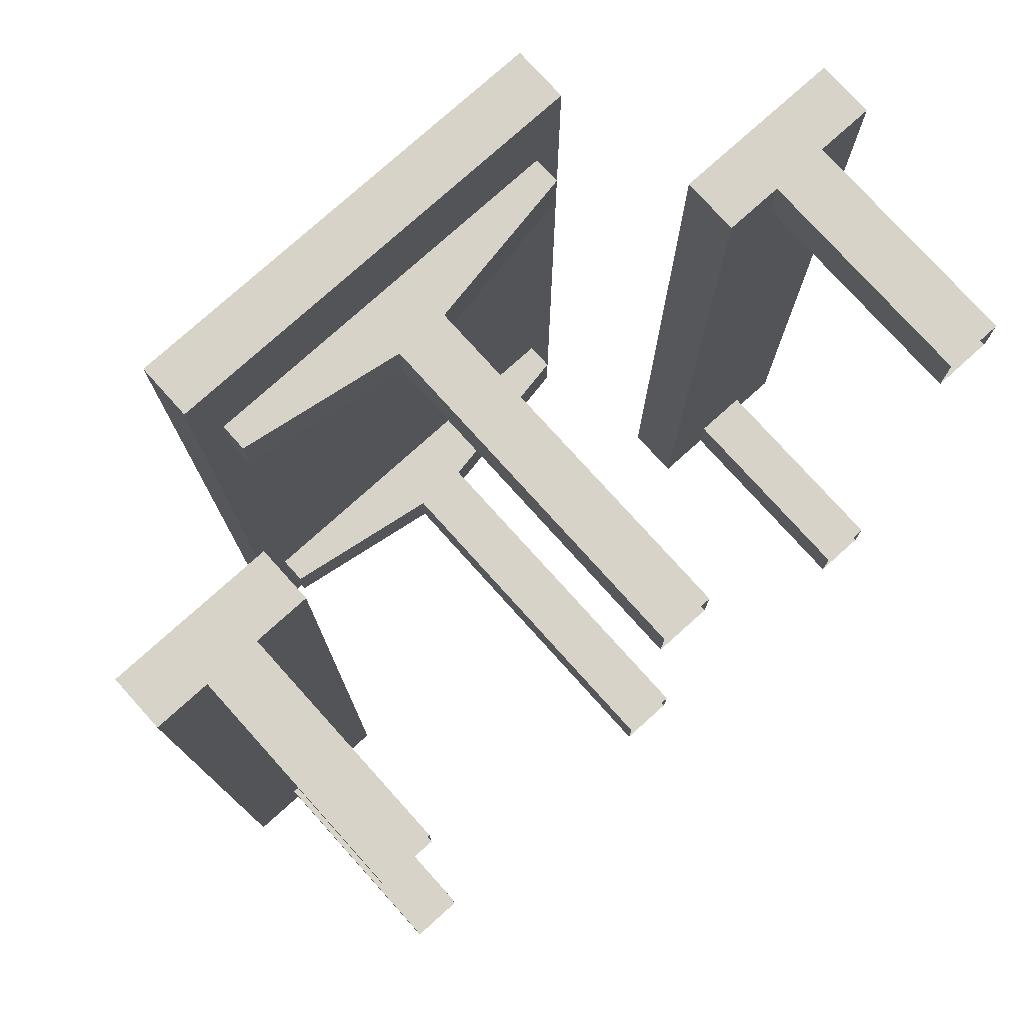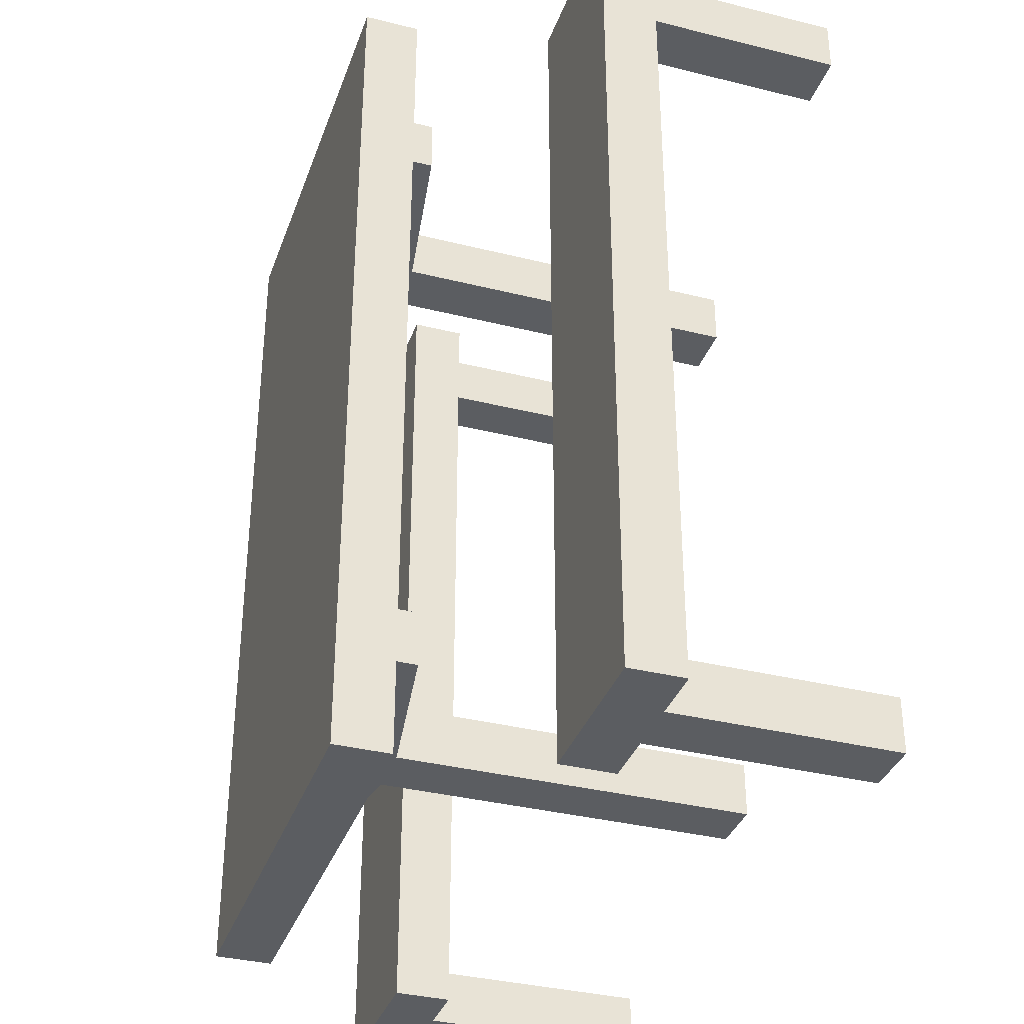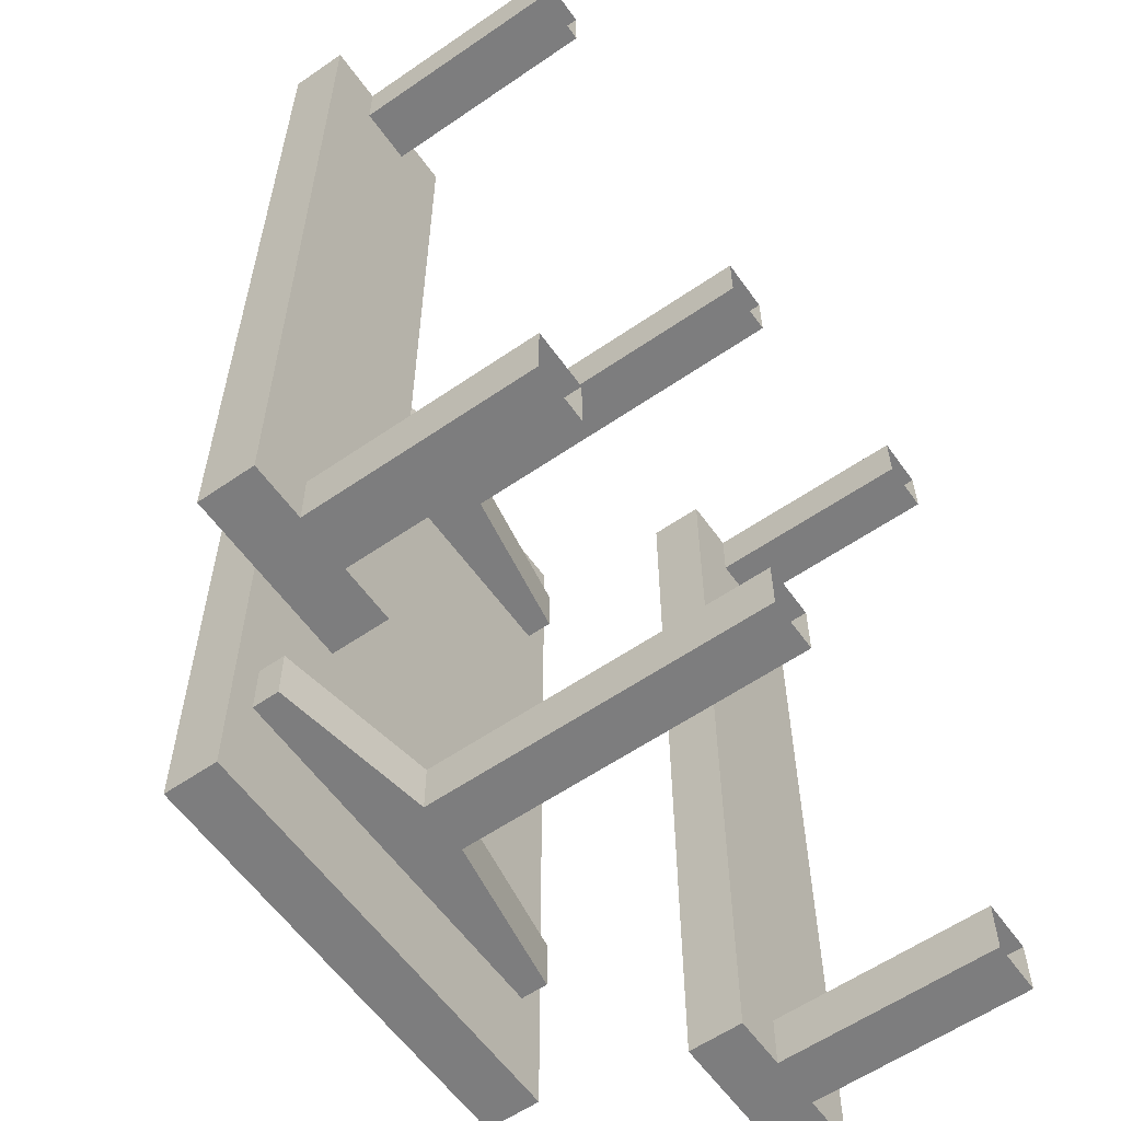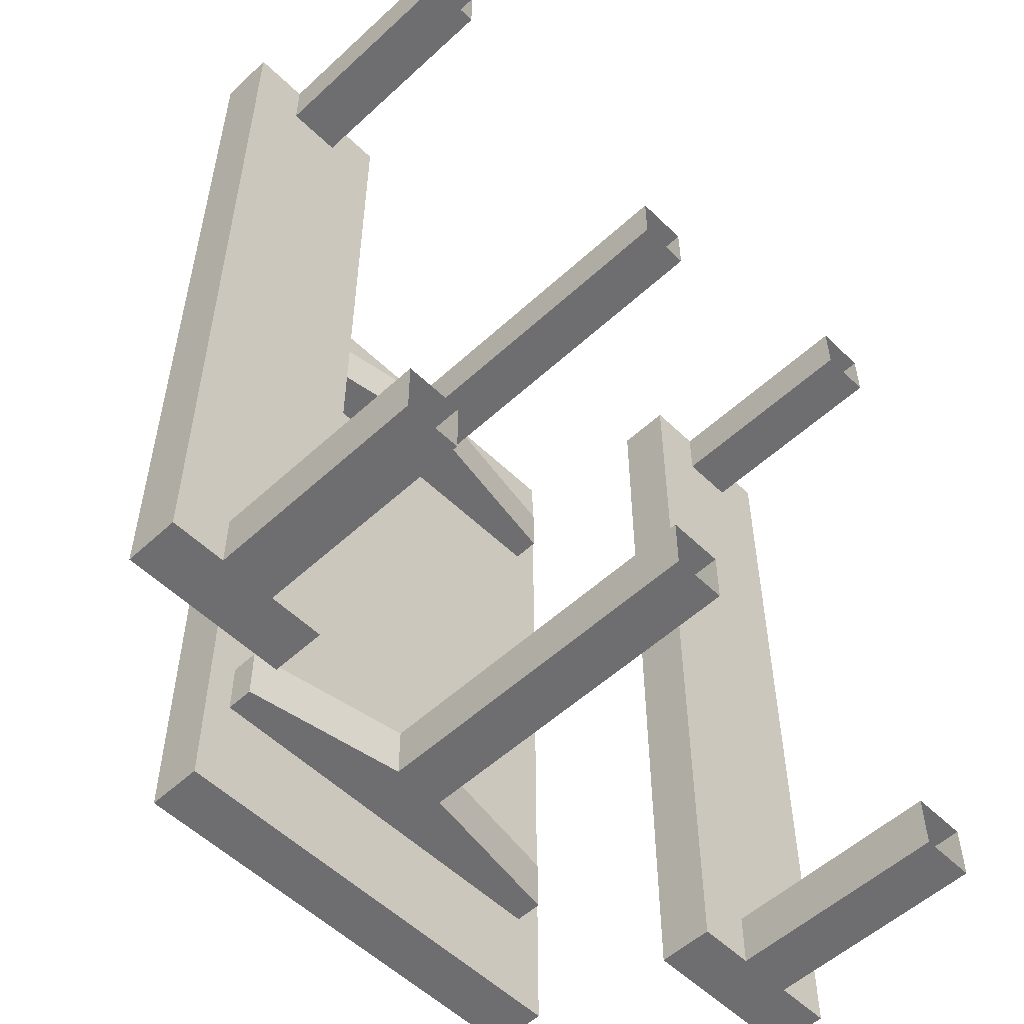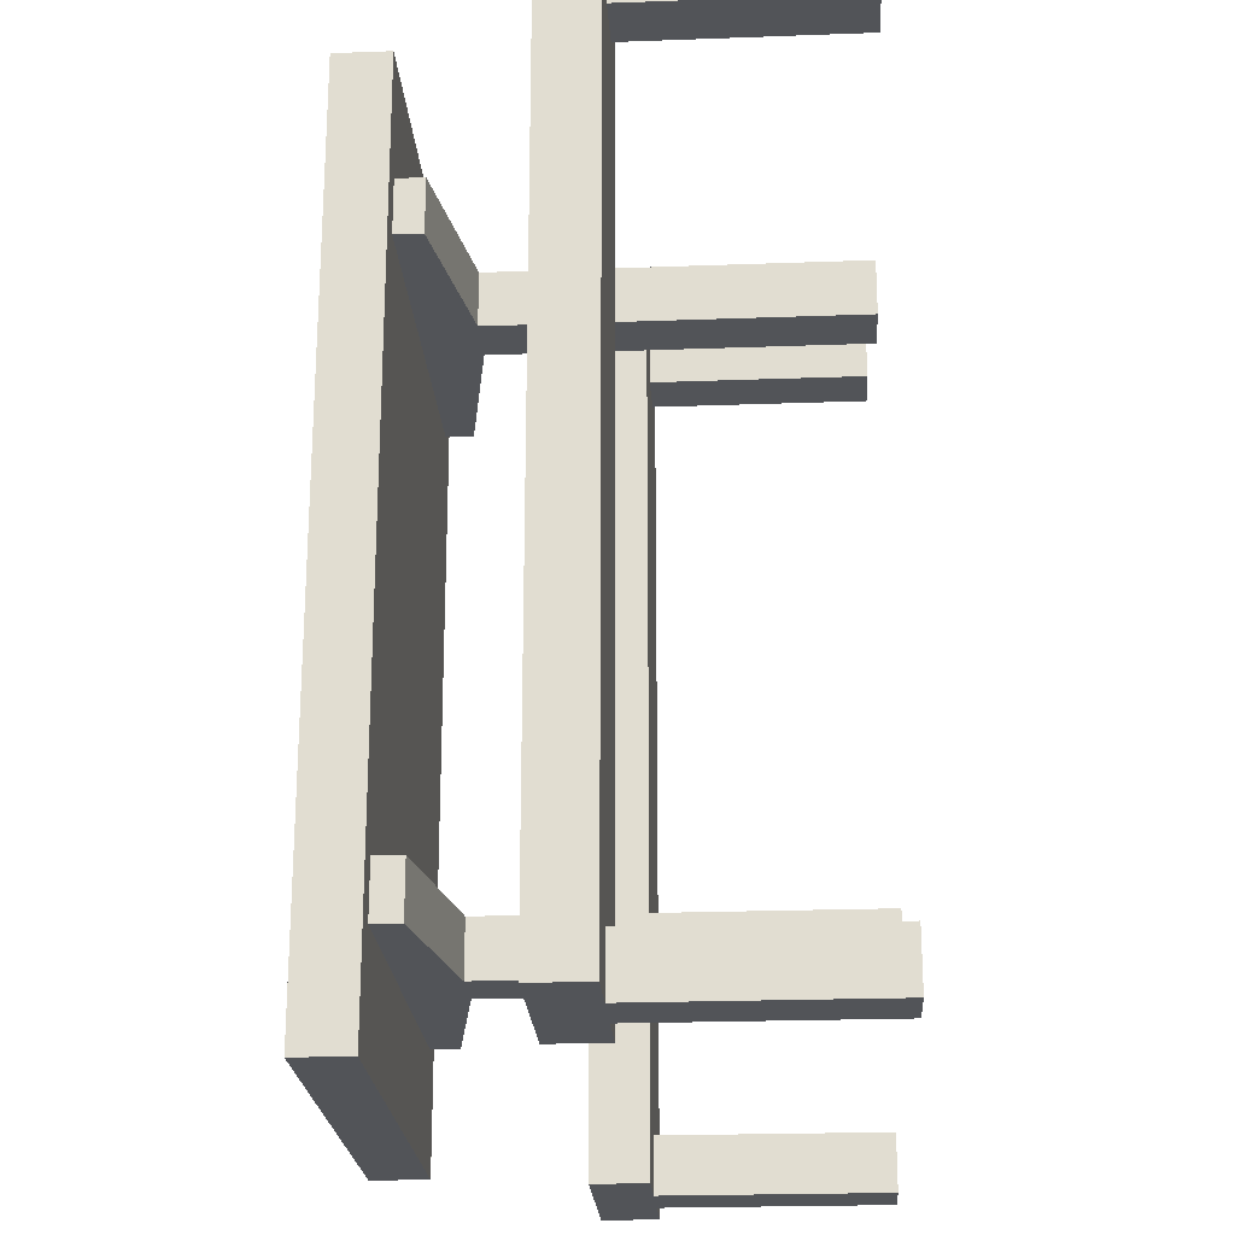
<metadata>
{"format":"obj","ext":"obj","renderer":"f3d","projection":"perspective","resolution":1024,"background":"white","views":[{"elev":77.1,"azim":-42.0,"up":"+Z"},{"elev":-35.4,"azim":-108.3,"up":"+Z"},{"elev":-59.2,"azim":-54.7,"up":"+Z"},{"elev":-54.4,"azim":-45.7,"up":"+Z"},{"elev":-22.8,"azim":-86.4,"up":"+Z"}]}
</metadata>
<code>
o ParkTable_Cube.002
v -0.4 0.75 0.8
v -0.4 0.85 0.8
v -0.4 0.75 -0.8
v -0.4 0.85 -0.8
v 0.4 0.75 0.8
v 0.4 0.85 0.8
v 0.4 0.75 -0.8
v 0.4 0.85 -0.8
v -0.75 0.4 0.7
v -0.75 0.5 0.7
v -0.75 0.4 -0.7
v -0.75 0.5 -0.7
v -0.45 0.4 0.7
v -0.45 0.5 0.7
v -0.45 0.4 -0.7
v -0.45 0.5 -0.7
v -0.75 0.4 -0.7
v -0.75 0.5 -0.7
v -0.75 0.4 -0.8
v -0.75 0.5 -0.8
v -0.45 0.4 -0.7
v -0.45 0.5 -0.7
v -0.45 0.4 -0.8
v -0.45 0.5 -0.8
v -0.65 0 -0.7
v -0.65 0.4 -0.7
v -0.65 0 -0.8
v -0.65 0.4 -0.8
v -0.55 0 -0.7
v -0.55 0.4 -0.7
v -0.55 0 -0.8
v -0.55 0.4 -0.8
v -0.45 0.4 0.7
v -0.45 0.5 0.7
v -0.45 0.4 0.8
v -0.45 0.5 0.8
v -0.75 0.4 0.7
v -0.75 0.5 0.7
v -0.75 0.4 0.8
v -0.75 0.5 0.8
v -0.55 0 0.7
v -0.55 0.4 0.7
v -0.55 0 0.8
v -0.55 0.4 0.8
v -0.65 0 0.7
v -0.65 0.4 0.7
v -0.65 0 0.8
v -0.65 0.4 0.8
v 0.45 0.4 0.7
v 0.45 0.5 0.7
v 0.45 0.4 -0.7
v 0.45 0.5 -0.7
v 0.75 0.4 0.7
v 0.75 0.5 0.7
v 0.75 0.4 -0.7
v 0.75 0.5 -0.7
v 0.45 0.4 -0.7
v 0.45 0.5 -0.7
v 0.45 0.4 -0.8
v 0.45 0.5 -0.8
v 0.75 0.4 -0.7
v 0.75 0.5 -0.7
v 0.75 0.4 -0.8
v 0.75 0.5 -0.8
v 0.55 0 -0.7
v 0.55 0.4 -0.7
v 0.55 0 -0.8
v 0.55 0.4 -0.8
v 0.65 0 -0.7
v 0.65 0.4 -0.7
v 0.65 0 -0.8
v 0.65 0.4 -0.8
v 0.75 0.4 0.7
v 0.75 0.5 0.7
v 0.75 0.4 0.8
v 0.75 0.5 0.8
v 0.45 0.4 0.7
v 0.45 0.5 0.7
v 0.45 0.4 0.8
v 0.45 0.5 0.8
v 0.65 0 0.7
v 0.65 0.4 0.7
v 0.65 0 0.8
v 0.65 0.4 0.8
v 0.55 0 0.7
v 0.55 0.4 0.7
v 0.55 0 0.8
v 0.55 0.4 0.8
v 0.05 0 0.5
v 0.05 0.65 0.5
v 0.05 0 0.6
v 0.05 0.65 0.6
v -0.05 0 0.5
v -0.05 0.65 0.5
v -0.05 0 0.6
v -0.05 0.65 0.6
v 0.35 0.7 0.5
v 0.35 0.7 0.6
v 0.35 0.75 0.5
v 0.35 0.75 0.6
v -0.35 0.7 0.5
v -0.35 0.7 0.6
v -0.35 0.75 0.5
v -0.35 0.75 0.6
v 0.05 0 -0.6
v 0.05 0.65 -0.6
v 0.05 0 -0.5
v 0.05 0.65 -0.5
v -0.05 0 -0.6
v -0.05 0.65 -0.6
v -0.05 0 -0.5
v -0.05 0.65 -0.5
v 0.35 0.7 -0.6
v 0.35 0.7 -0.5
v 0.35 0.75 -0.6
v 0.35 0.75 -0.5
v -0.35 0.7 -0.6
v -0.35 0.7 -0.5
v -0.35 0.75 -0.6
v -0.35 0.75 -0.5
f 2 3 1
f 4 7 3
f 8 5 7
f 6 1 5
f 7 1 3
f 4 6 8
f 10 11 9
f 16 13 15
f 15 9 11
f 12 14 16
f 18 19 17
f 20 23 19
f 24 21 23
f 34 35 33
f 23 17 19
f 20 22 24
f 26 27 25
f 28 31 27
f 32 29 31
f 30 25 29
f 36 39 35
f 40 37 39
f 39 33 35
f 36 38 40
f 42 43 41
f 44 47 43
f 48 45 47
f 46 41 45
f 50 51 49
f 56 53 55
f 55 49 51
f 52 54 56
f 58 59 57
f 60 63 59
f 64 61 63
f 74 75 73
f 63 57 59
f 60 62 64
f 66 67 65
f 68 71 67
f 72 69 71
f 70 65 69
f 76 79 75
f 80 77 79
f 79 73 75
f 76 78 80
f 82 83 81
f 84 87 83
f 88 85 87
f 86 81 85
f 90 91 89
f 92 95 91
f 96 93 95
f 94 89 93
f 90 98 92
f 97 100 98
f 96 101 94
f 102 103 101
f 92 104 96
f 103 99 90
f 106 107 105
f 108 111 107
f 112 109 111
f 110 105 109
f 106 114 108
f 113 116 114
f 112 117 110
f 118 119 117
f 108 120 112
f 119 115 106
f 2 4 3
f 4 8 7
f 8 6 5
f 6 2 1
f 7 5 1
f 4 2 6
f 10 12 11
f 16 14 13
f 15 13 9
f 12 10 14
f 18 20 19
f 20 24 23
f 24 22 21
f 34 36 35
f 23 21 17
f 20 18 22
f 26 28 27
f 28 32 31
f 32 30 29
f 30 26 25
f 36 40 39
f 40 38 37
f 39 37 33
f 36 34 38
f 42 44 43
f 44 48 47
f 48 46 45
f 46 42 41
f 50 52 51
f 56 54 53
f 55 53 49
f 52 50 54
f 58 60 59
f 60 64 63
f 64 62 61
f 74 76 75
f 63 61 57
f 60 58 62
f 66 68 67
f 68 72 71
f 72 70 69
f 70 66 65
f 76 80 79
f 80 78 77
f 79 77 73
f 76 74 78
f 82 84 83
f 84 88 87
f 88 86 85
f 86 82 81
f 90 92 91
f 92 96 95
f 96 94 93
f 94 90 89
f 90 97 98
f 97 99 100
f 96 102 101
f 102 104 103
f 102 96 104
f 92 98 100
f 100 104 92
f 90 94 103
f 101 103 94
f 99 97 90
f 106 108 107
f 108 112 111
f 112 110 109
f 110 106 105
f 106 113 114
f 113 115 116
f 112 118 117
f 118 120 119
f 118 112 120
f 108 114 116
f 116 120 108
f 106 110 119
f 117 119 110
f 115 113 106

</code>
